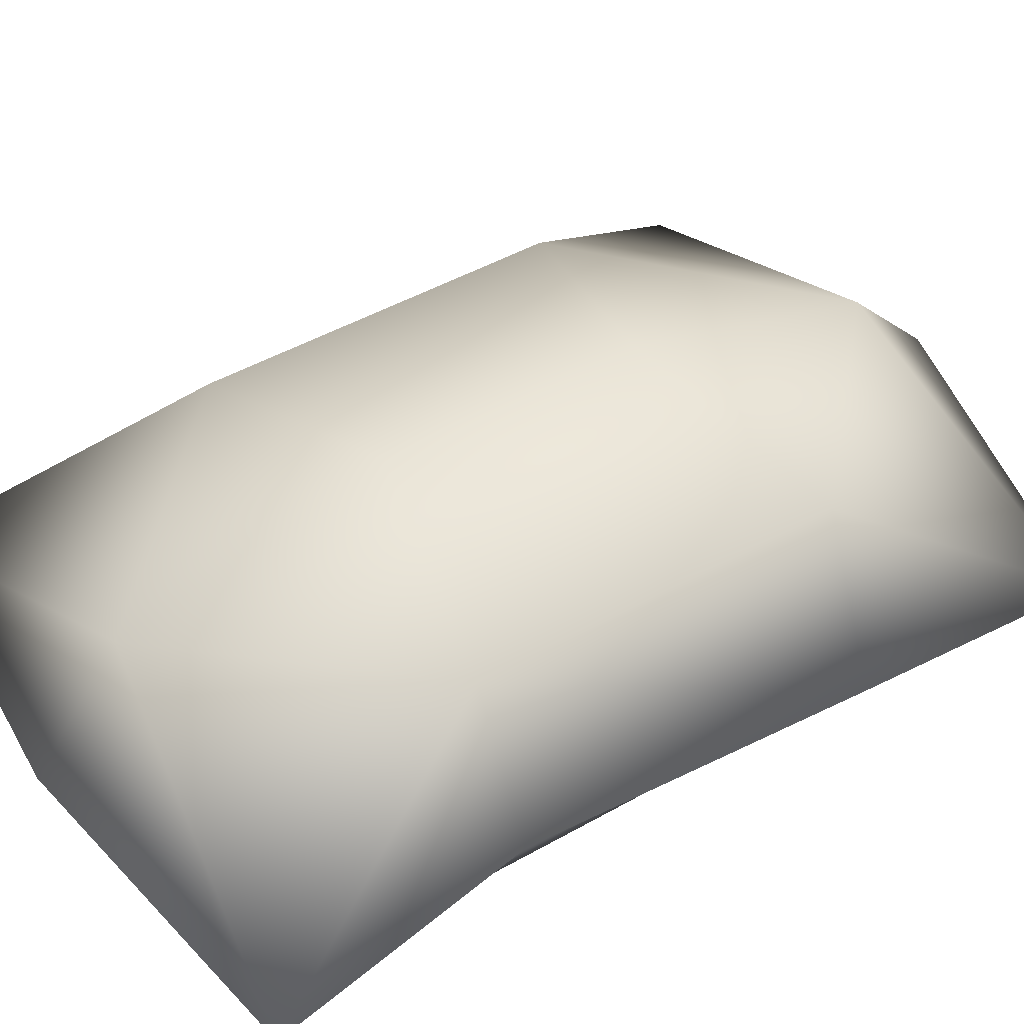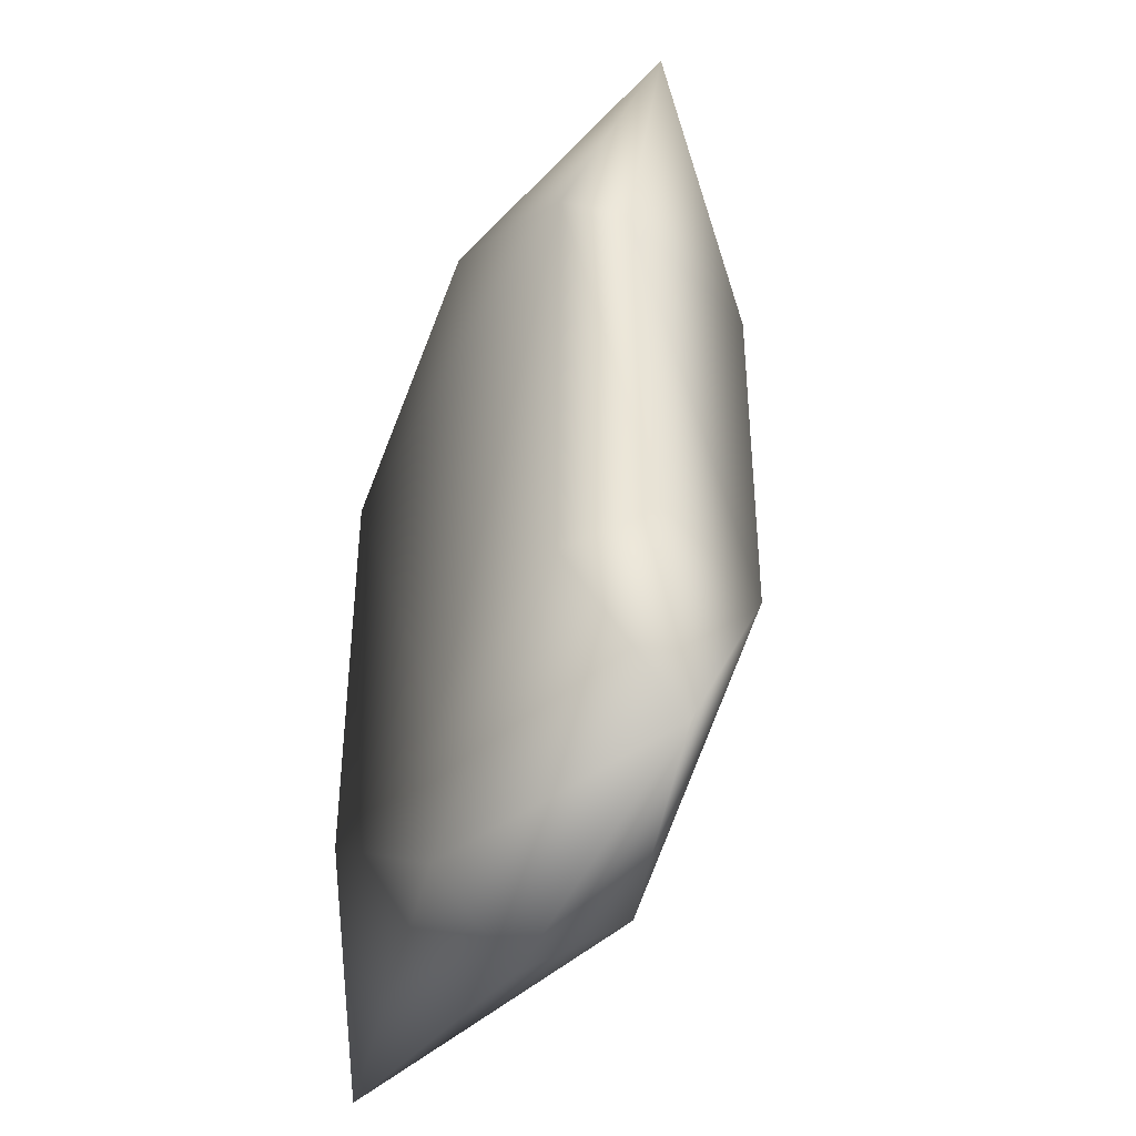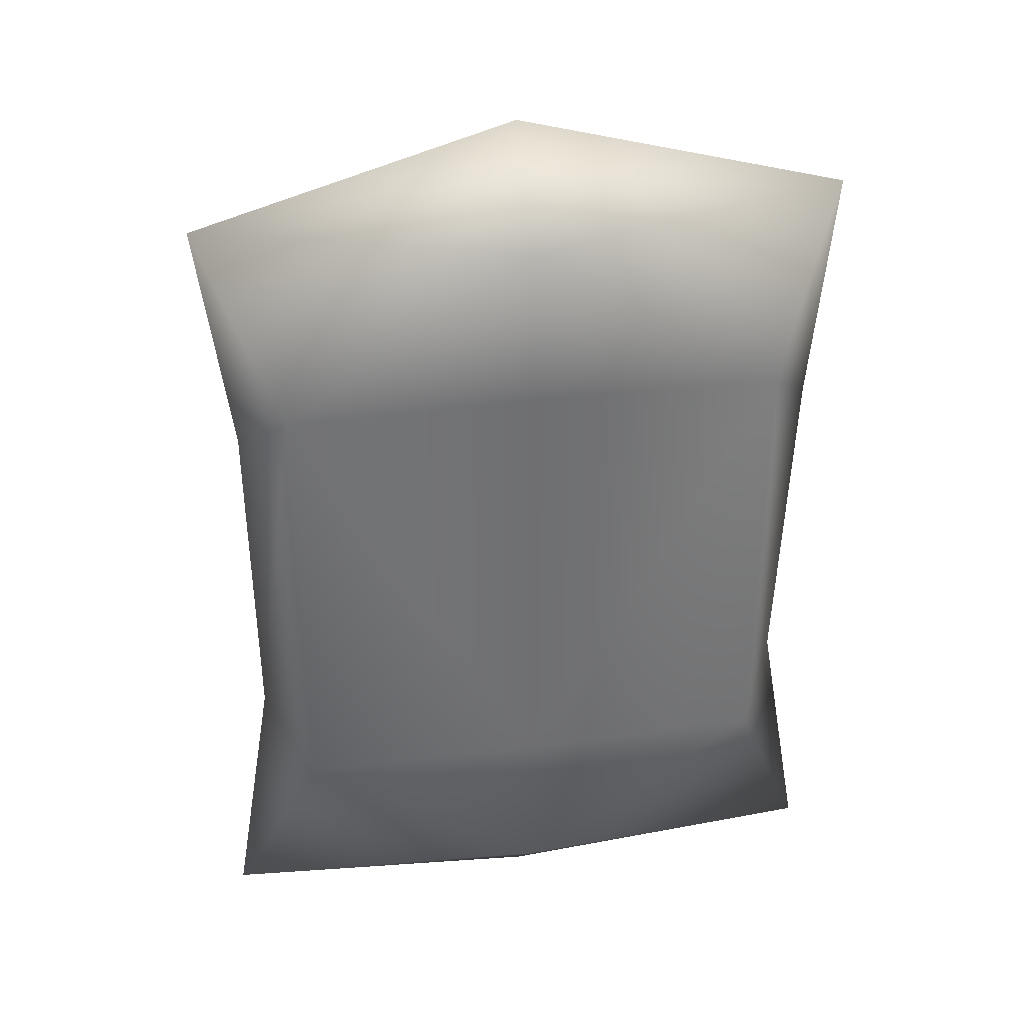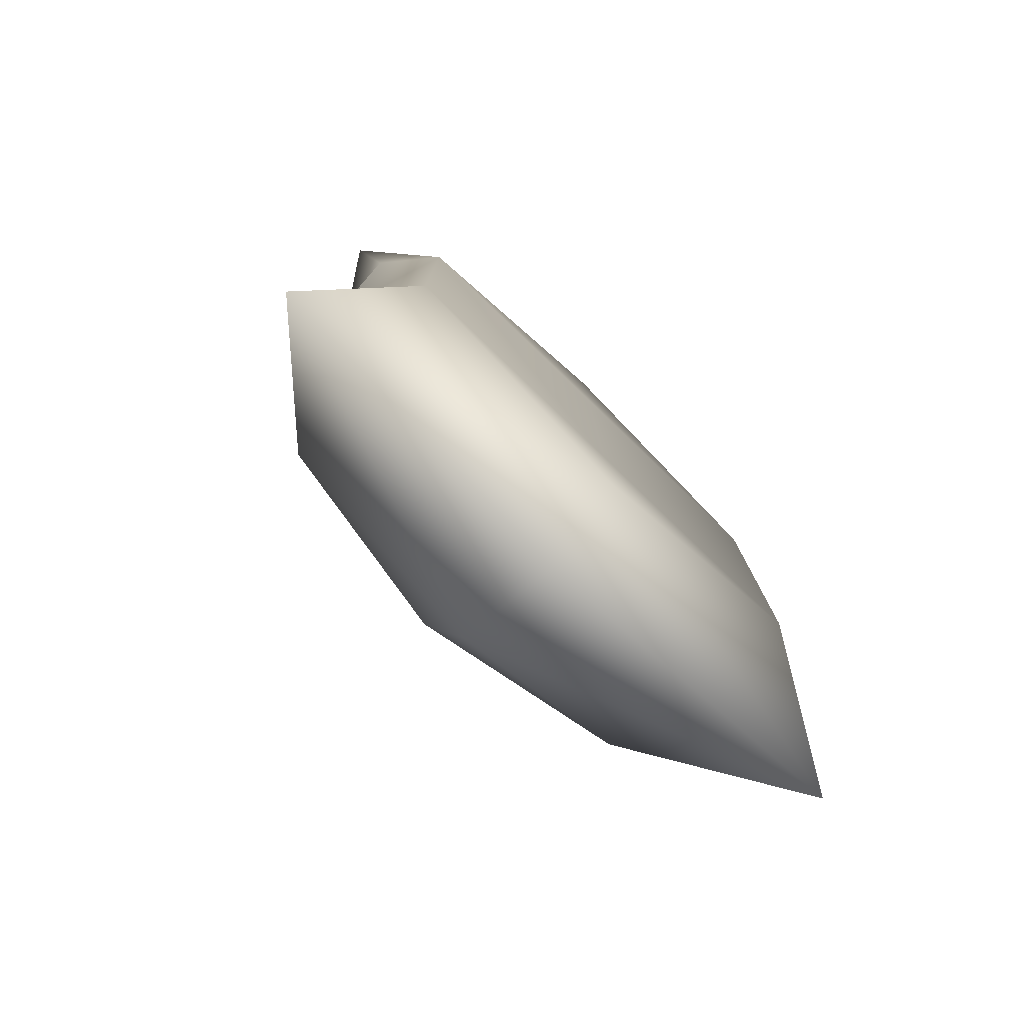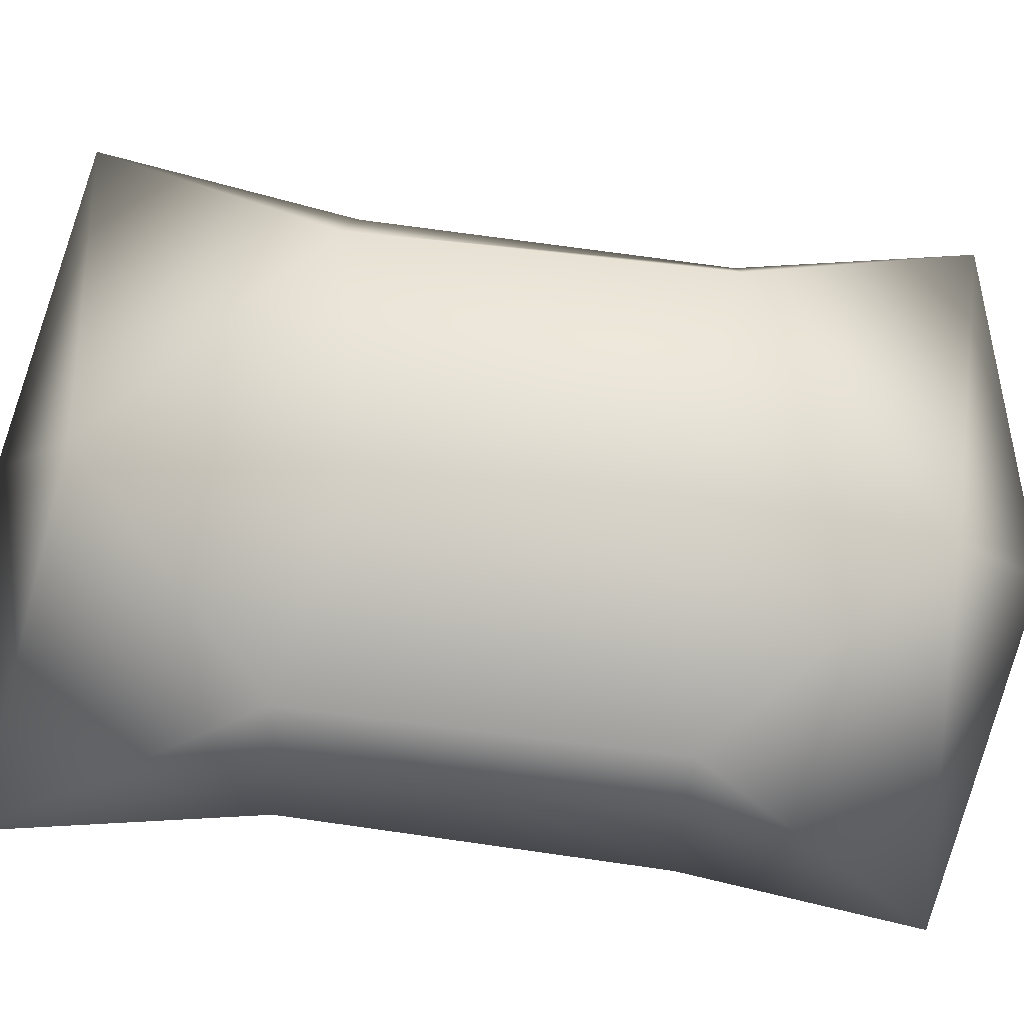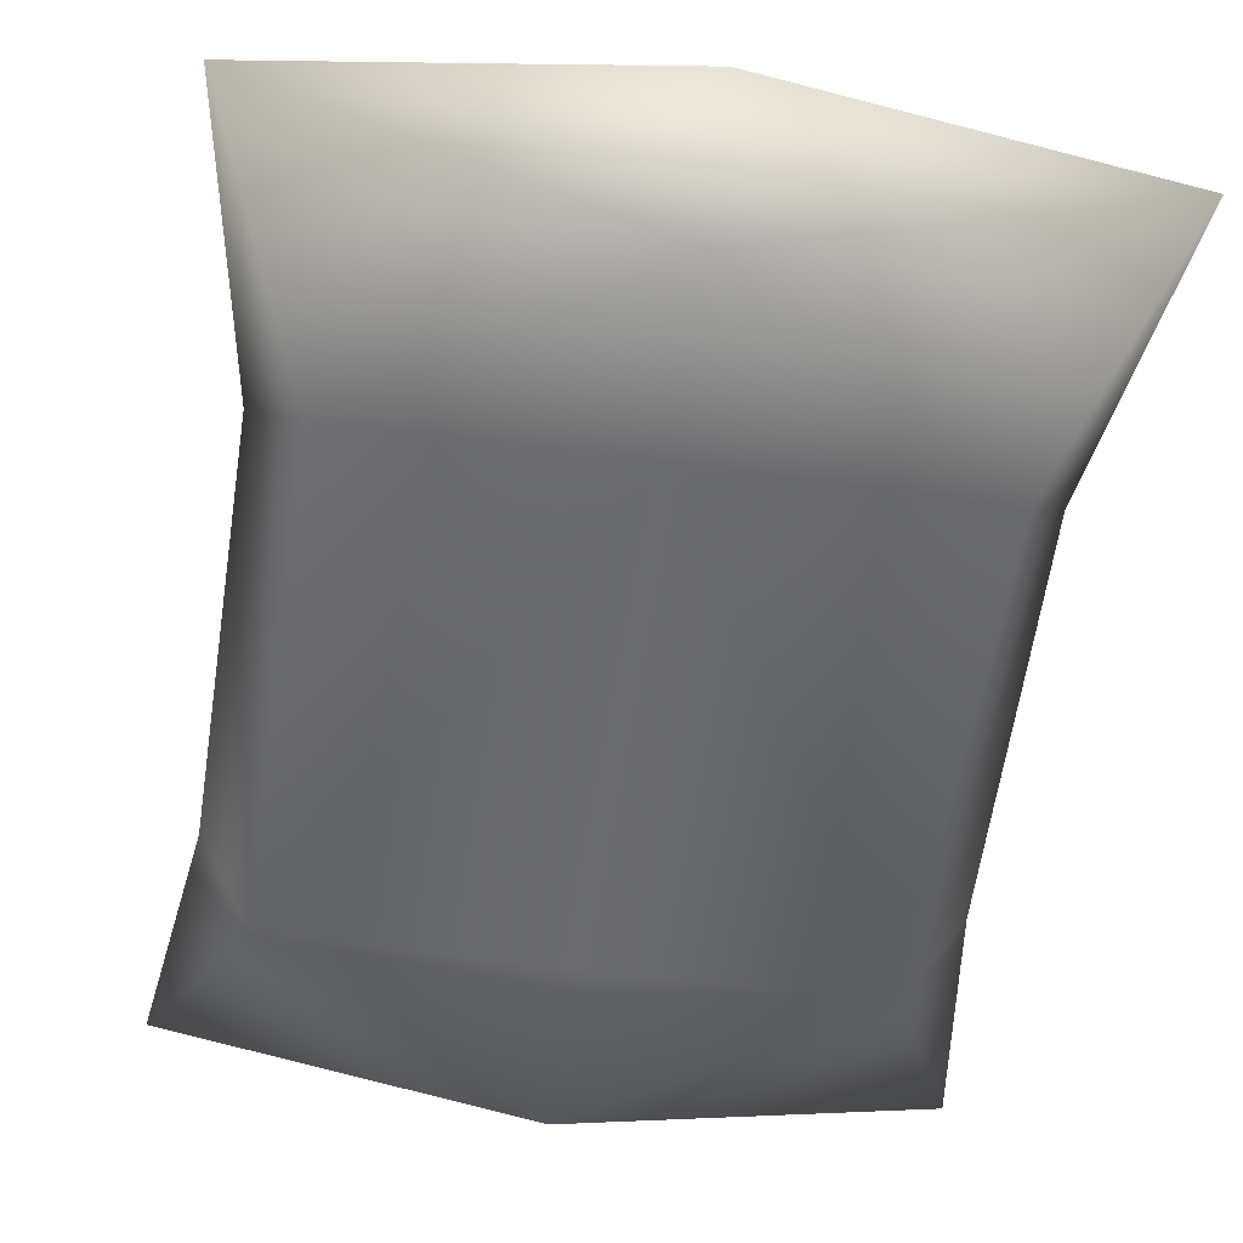
<metadata>
{"format":"obj","ext":"obj","renderer":"f3d","projection":"perspective","resolution":1024,"background":"white","views":[{"elev":44.1,"azim":-124.0,"up":"+Y"},{"elev":-41.6,"azim":63.3,"up":"+Z"},{"elev":35.8,"azim":-9.8,"up":"+Z"},{"elev":-79.8,"azim":-43.8,"up":"+Z"},{"elev":73.4,"azim":-83.3,"up":"+Y"},{"elev":-53.9,"azim":171.7,"up":"+Y"}]}
</metadata>
<code>
o sack01
v -0.02344 0.2651 0.08189
v 0.1995 0.2153 0.1322
v -0.02344 0.2651 -0.183
v 0.1973 0.2153 -0.2333
v -0.02344 0.1967 -0.4478
v 0.3119 0.0686 -0.4974
v -0.02344 0.08044 -0.5357
v -0.2464 0.2153 0.1322
v -0.02344 0.1944 0.3467
v -0.2442 0.2153 -0.2333
v -0.3587 0.0686 -0.4974
v -0.02344 -0.002533 -0.4478
v 0.2227 -0.002482 -0.279
v 0.2676 0.07638 -0.2331
v 0.2252 -0.002482 0.1779
v 0.2715 0.0479 0.1318
v 0.3017 0.07337 0.3584
v -0.02344 0.1066 0.4346
v -0.02344 -0.002696 0.3467
v -0.3486 0.07337 0.3584
v -0.3184 0.0479 0.1318
v -0.3145 0.07638 -0.2331
v -0.2696 -0.002482 -0.279
v -0.2721 -0.002482 0.1779
v -0.02344 -0.002544 0.1812
v -0.02344 -0.002544 -0.2823
g Geoset0
f 1 2 3
f 3 4 5
f 6 5 4
f 7 5 6
f 1 8 9
f 8 1 3
f 3 10 8
f 10 3 5
f 5 11 10
f 5 7 11
f 7 12 11
f 12 7 6
f 6 13 12
f 14 13 6
f 15 16 17
f 16 2 17
f 9 17 2
f 2 1 9
f 18 19 17
f 9 18 17
f 18 9 20
f 20 9 8
f 8 21 20
f 21 8 10
f 10 22 21
f 22 10 11
f 23 22 11
f 24 21 22
f 21 24 20
f 20 24 19
f 19 18 20
f 25 19 24
f 22 23 24
f 24 23 26
f 26 25 24
f 25 26 15
f 19 25 15
f 15 17 19
f 4 14 6
f 23 11 12
f 12 26 23
f 26 12 13
f 13 15 26
f 13 14 15
f 16 15 14
f 14 4 16
f 2 16 4
f 4 3 2

</code>
